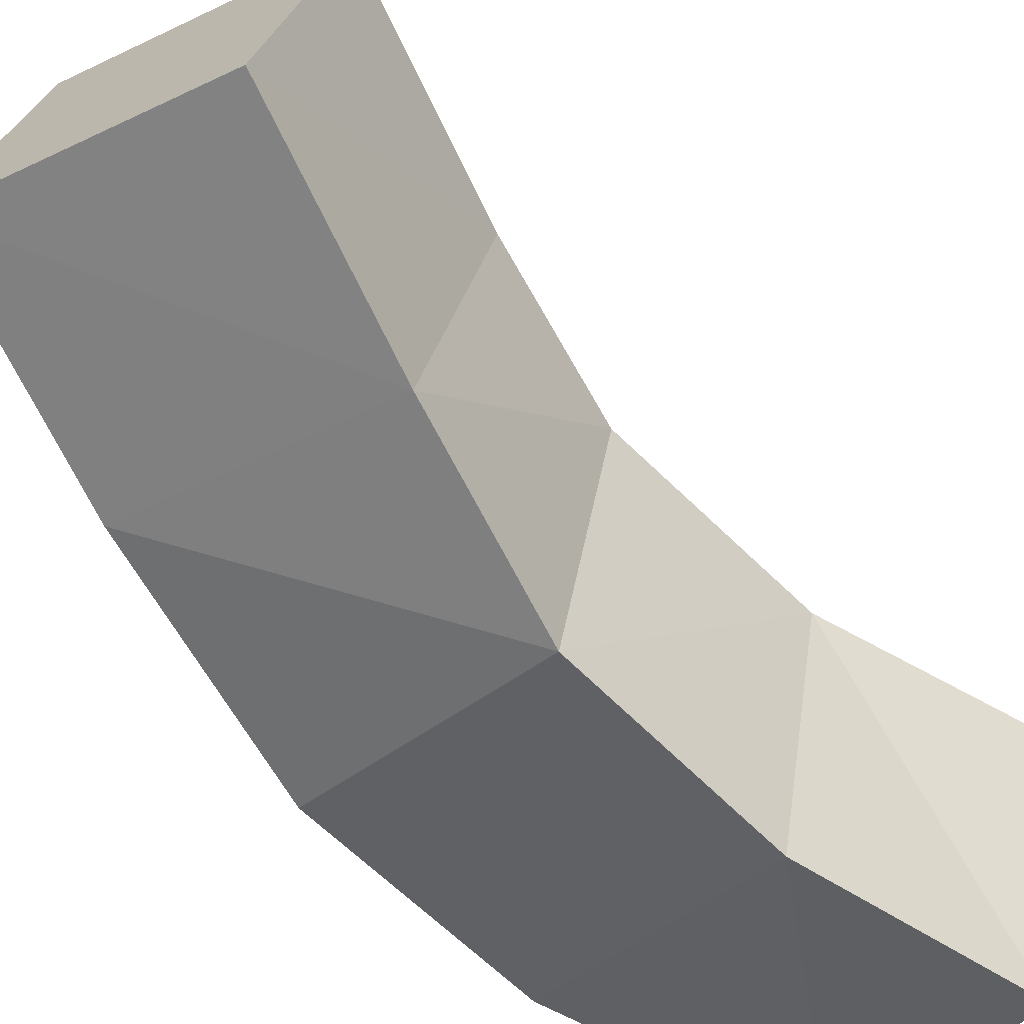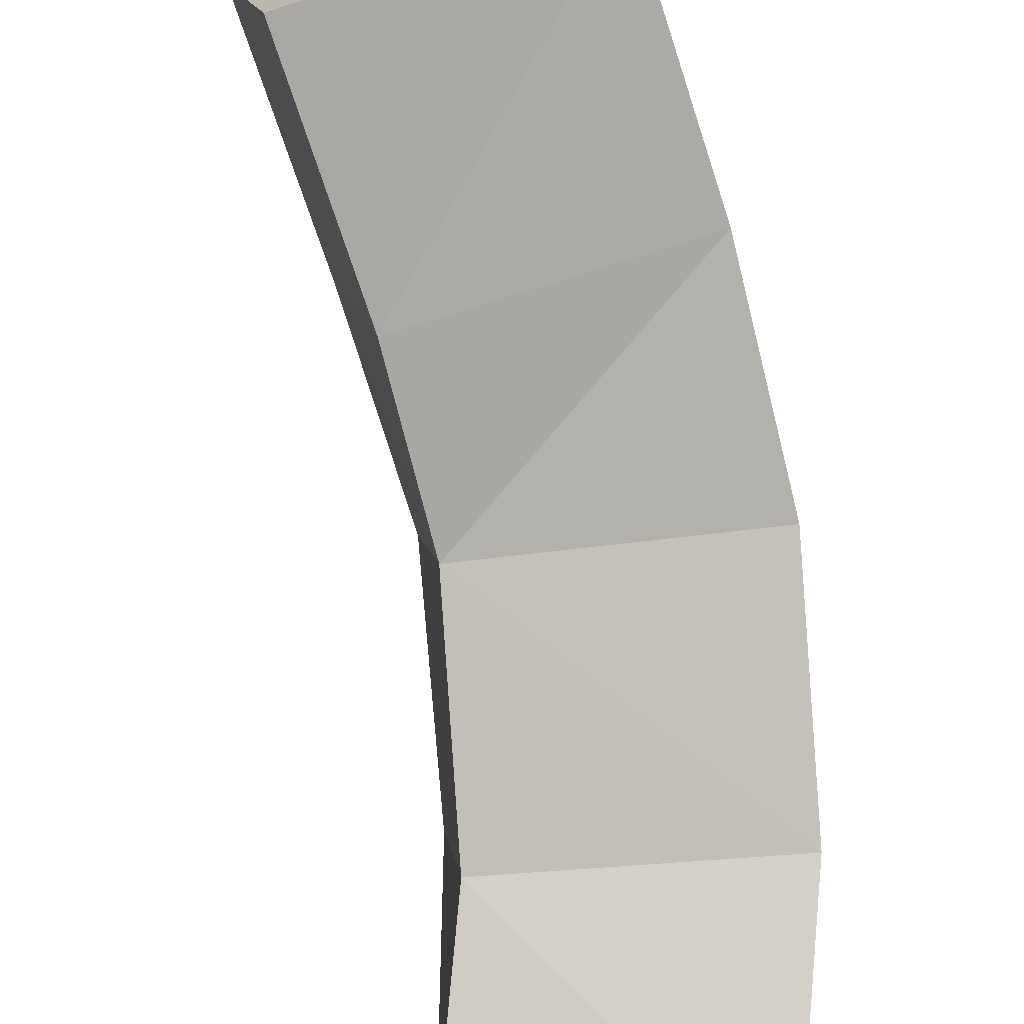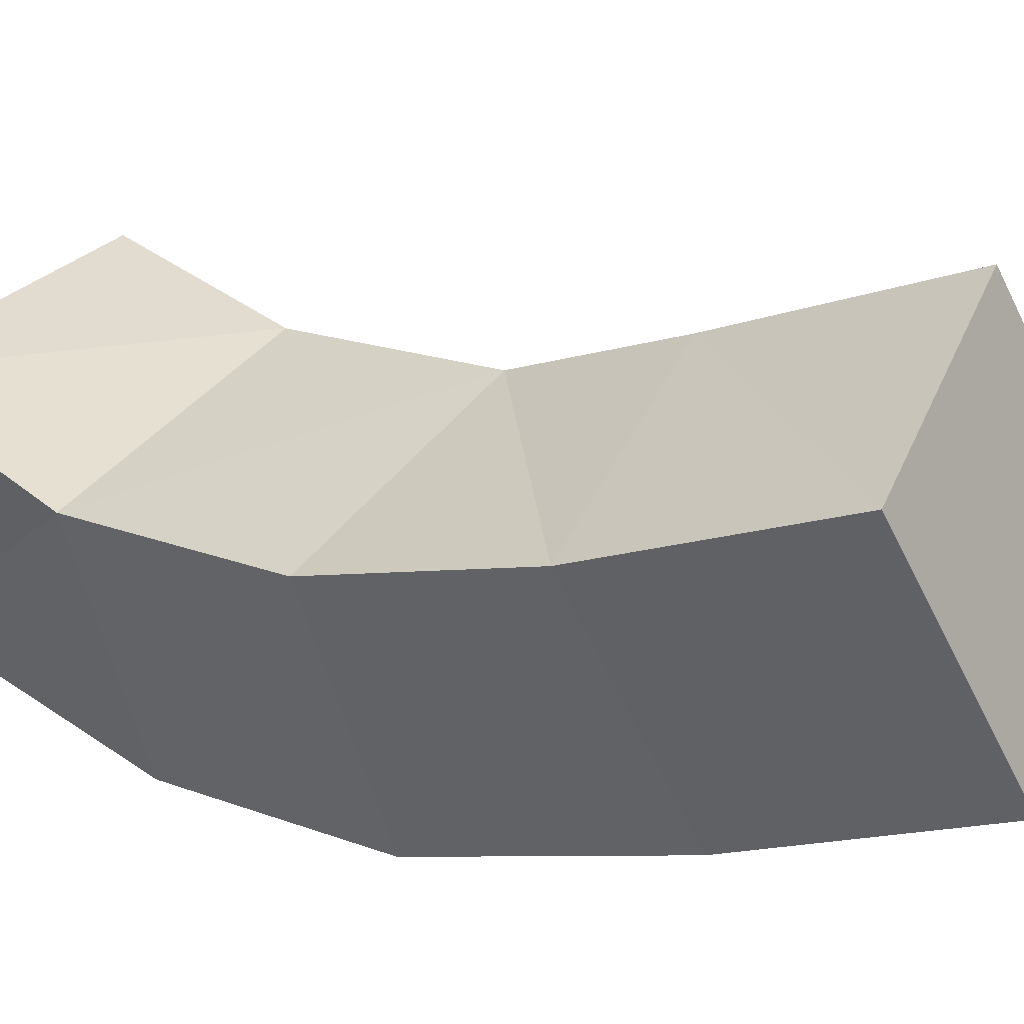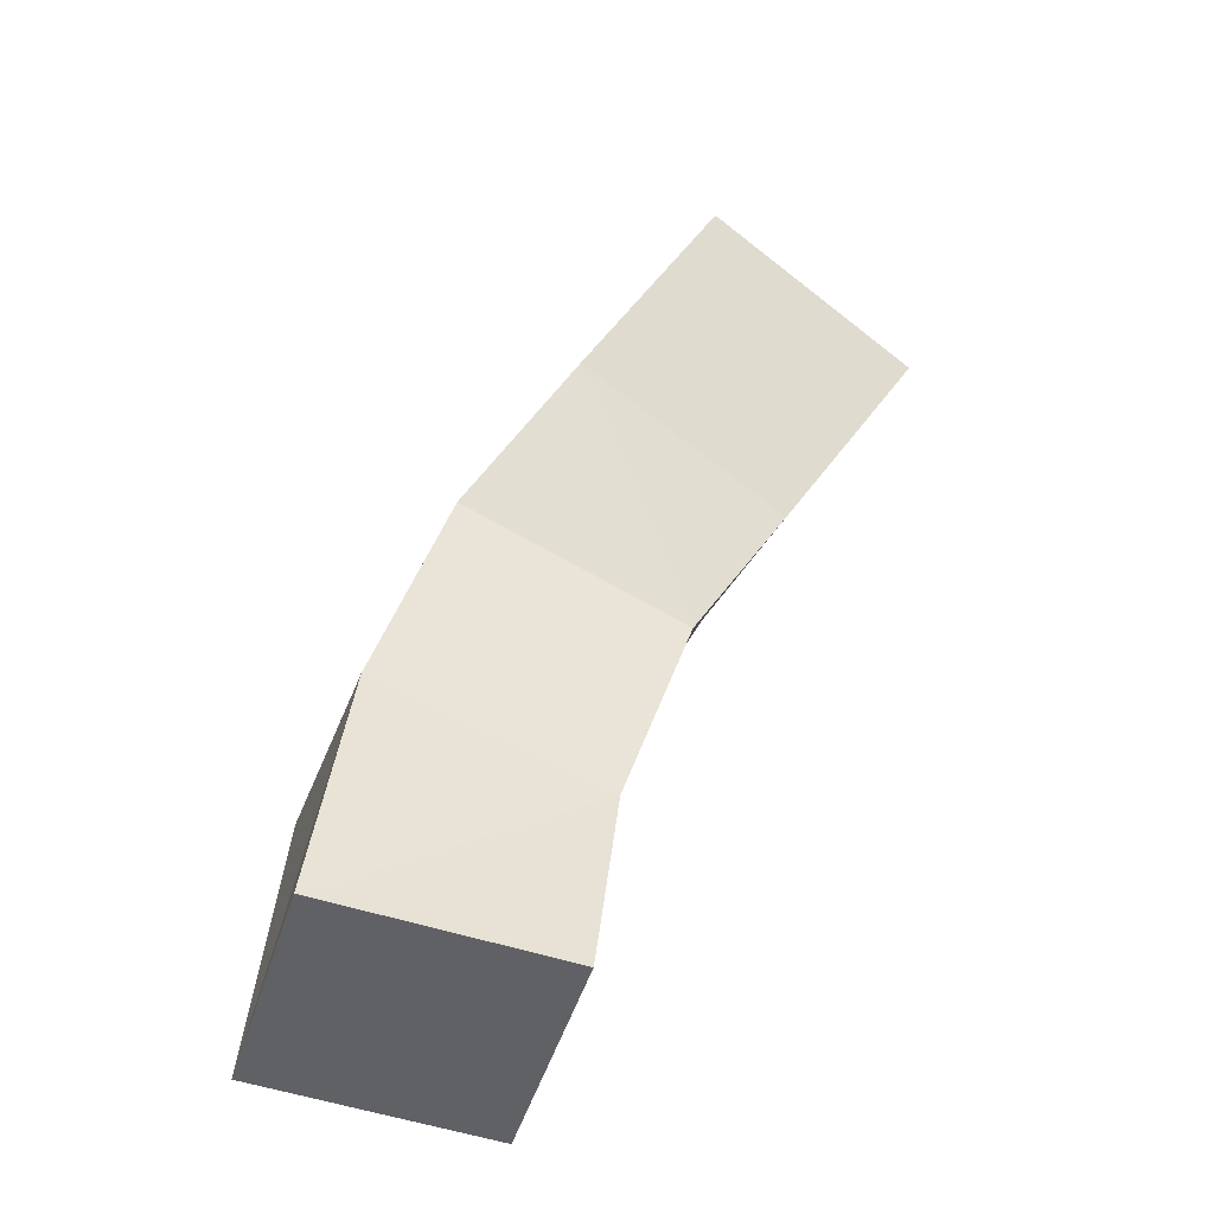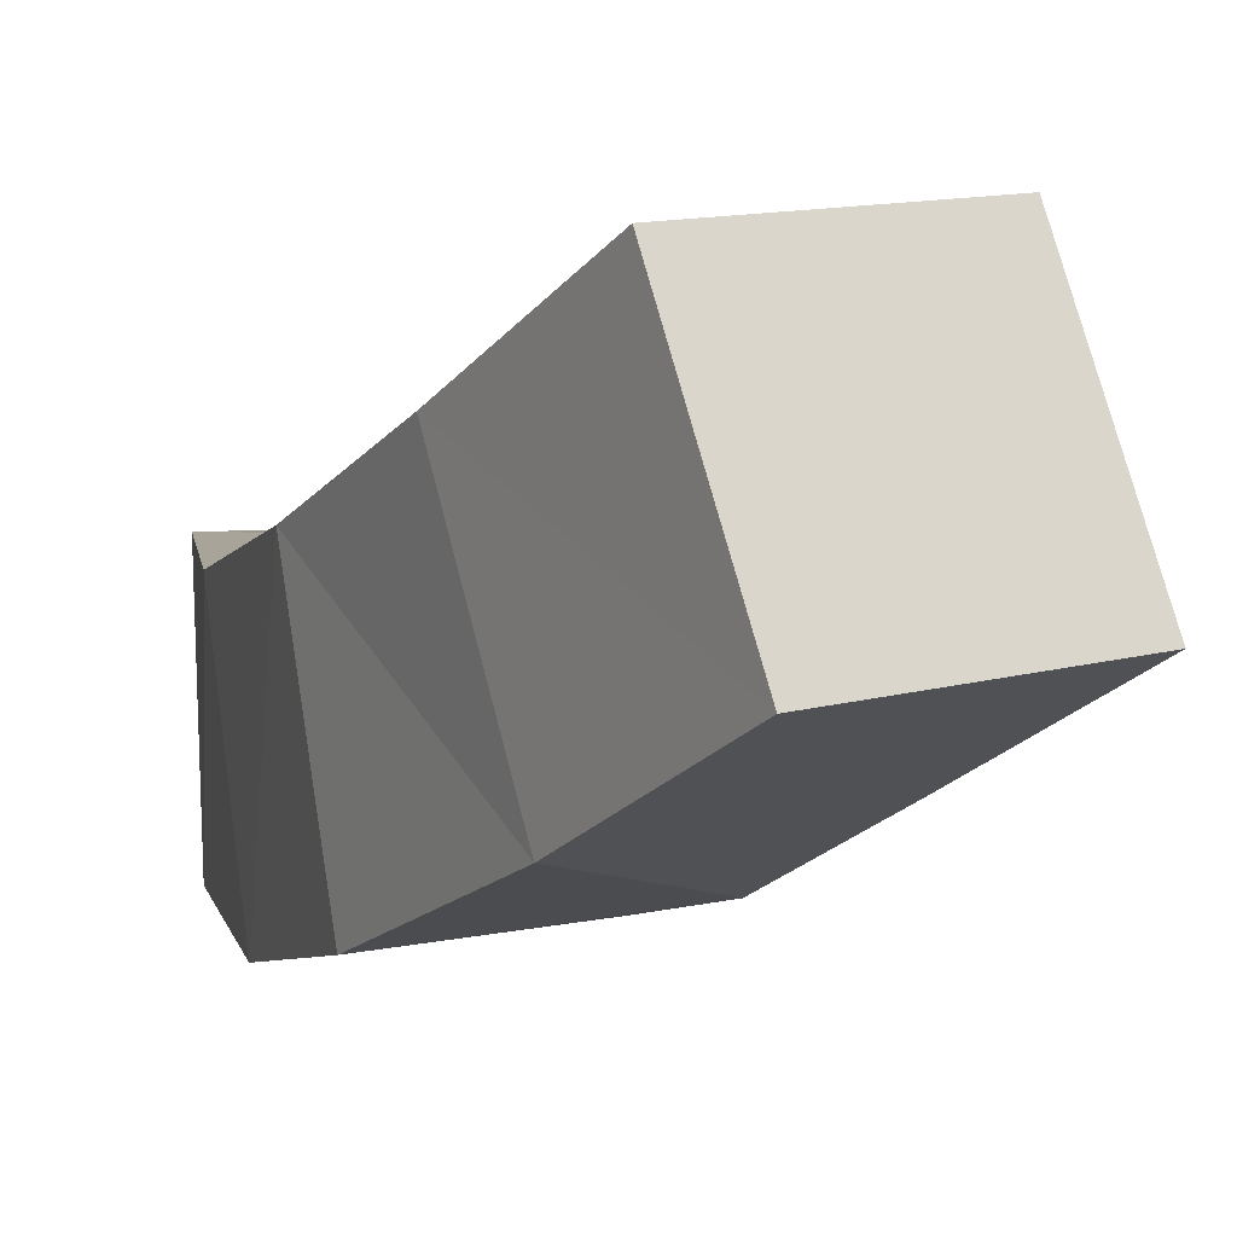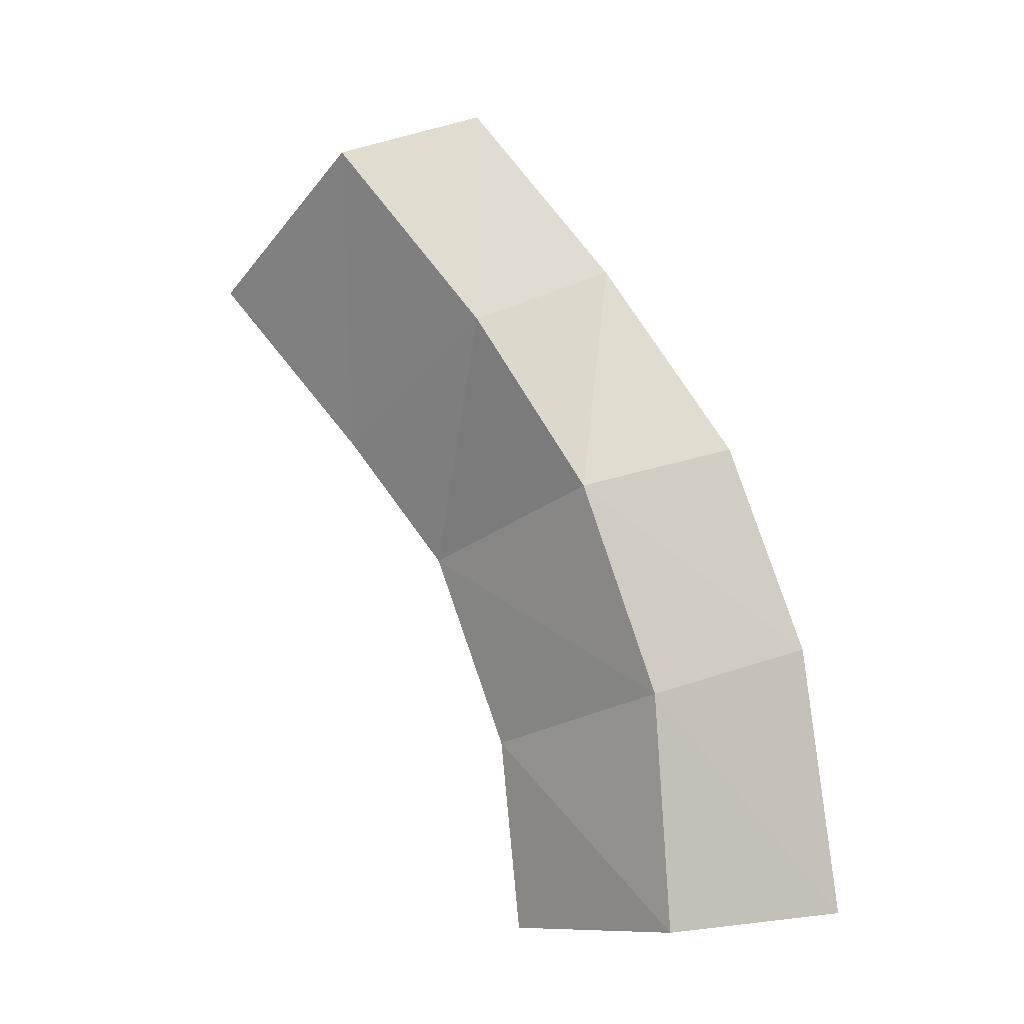
<metadata>
{"format":"obj","ext":"obj","renderer":"f3d","projection":"perspective","resolution":1024,"background":"white","views":[{"elev":-37.6,"azim":-122.8,"up":"+Z"},{"elev":77.7,"azim":6.4,"up":"+Z"},{"elev":40.9,"azim":138.2,"up":"+Z"},{"elev":-50.5,"azim":-106.7,"up":"+Y"},{"elev":9.9,"azim":173.5,"up":"+Z"},{"elev":-7.9,"azim":52.4,"up":"+Y"}]}
</metadata>
<code>
o Wiggle
v 1.261 0.03228 -1.688
v 1.289 -0.04939 0.307
v -0.6984 -0.1145 0.317
v -0.7347 -0.03516 -1.666
v 1.051 2.336 -1.529
v 1.239 1.881 0.403
v -0.7209 1.513 0.498
v -0.9086 1.968 -1.434
v 0.6778 4.146 -1.024
v 0.9133 3.608 0.8831
v -1.259 3.684 -0.9259
v -1.023 3.146 0.9812
v -0.07352 5.812 -0.2158
v 0.3485 5.037 1.574
v -1.884 4.98 -0.1602
v -1.462 4.205 1.63
v -0.8476 7.316 0.6936
v -0.3976 6.506 2.466
v -2.639 6.429 0.7429
v -2.189 5.619 2.515
f 1 3 4
f 6 12 7
f 1 6 2
f 2 7 3
f 7 4 3
f 1 8 5
f 12 14 16
f 5 10 6
f 7 11 8
f 8 9 5
f 16 19 15
f 10 13 14
f 12 15 11
f 11 13 9
f 19 18 17
f 15 17 13
f 16 18 20
f 14 17 18
f 1 2 3
f 6 10 12
f 1 5 6
f 2 6 7
f 7 8 4
f 1 4 8
f 12 10 14
f 5 9 10
f 7 12 11
f 8 11 9
f 16 20 19
f 10 9 13
f 12 16 15
f 11 15 13
f 19 20 18
f 15 19 17
f 16 14 18
f 14 13 17

</code>
